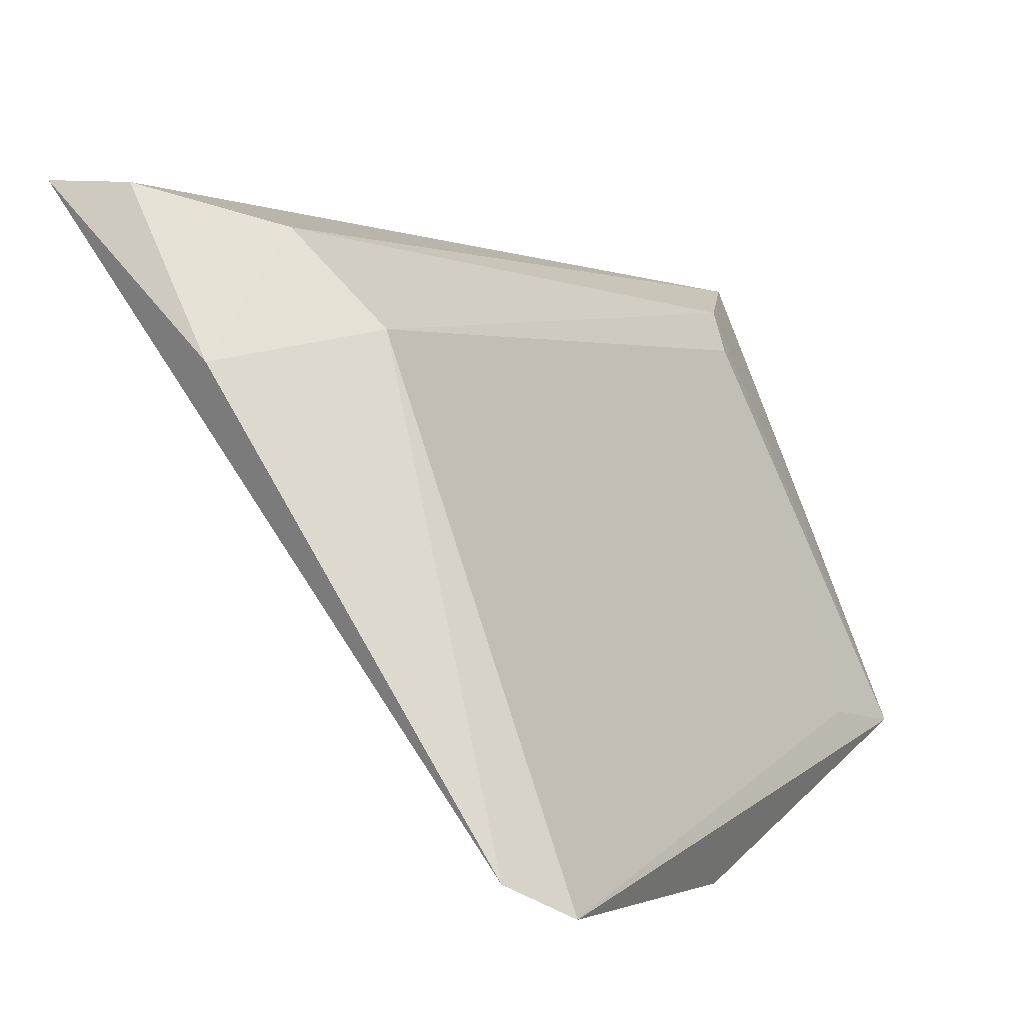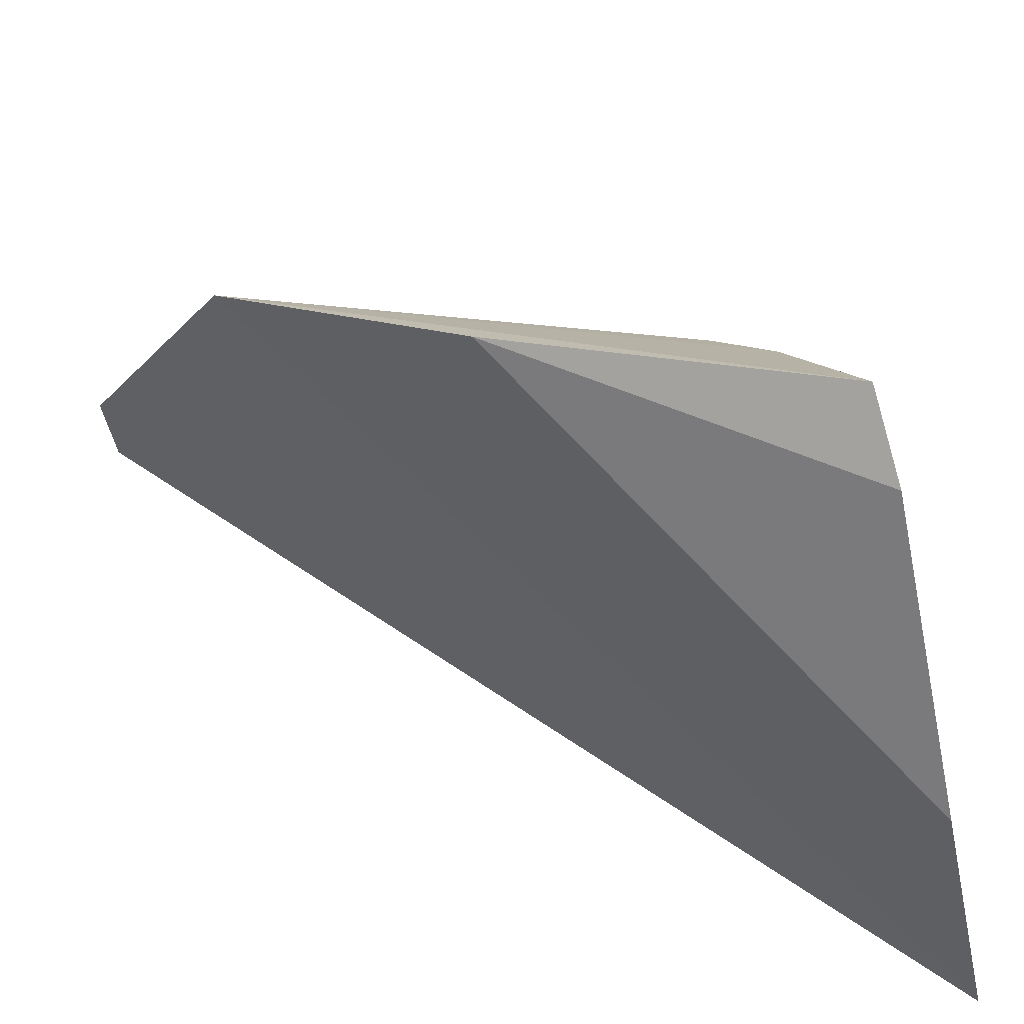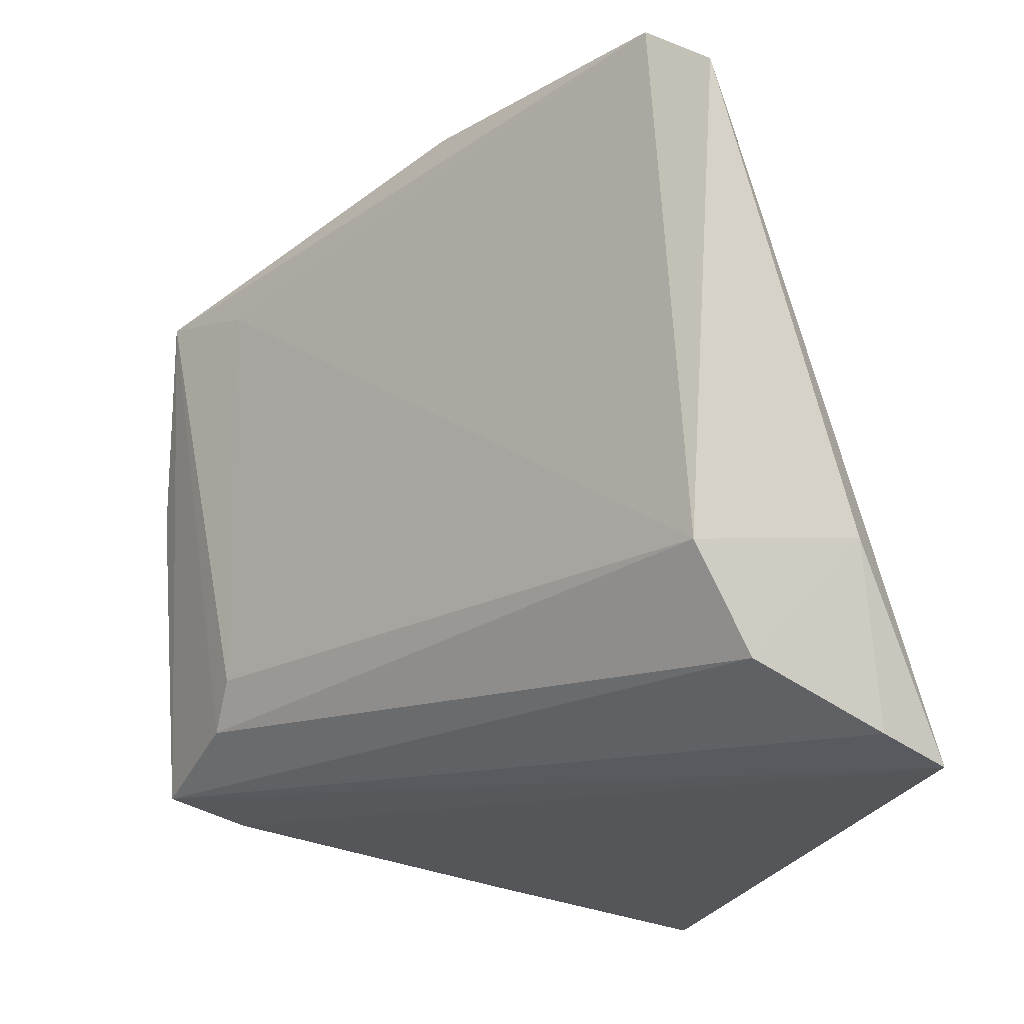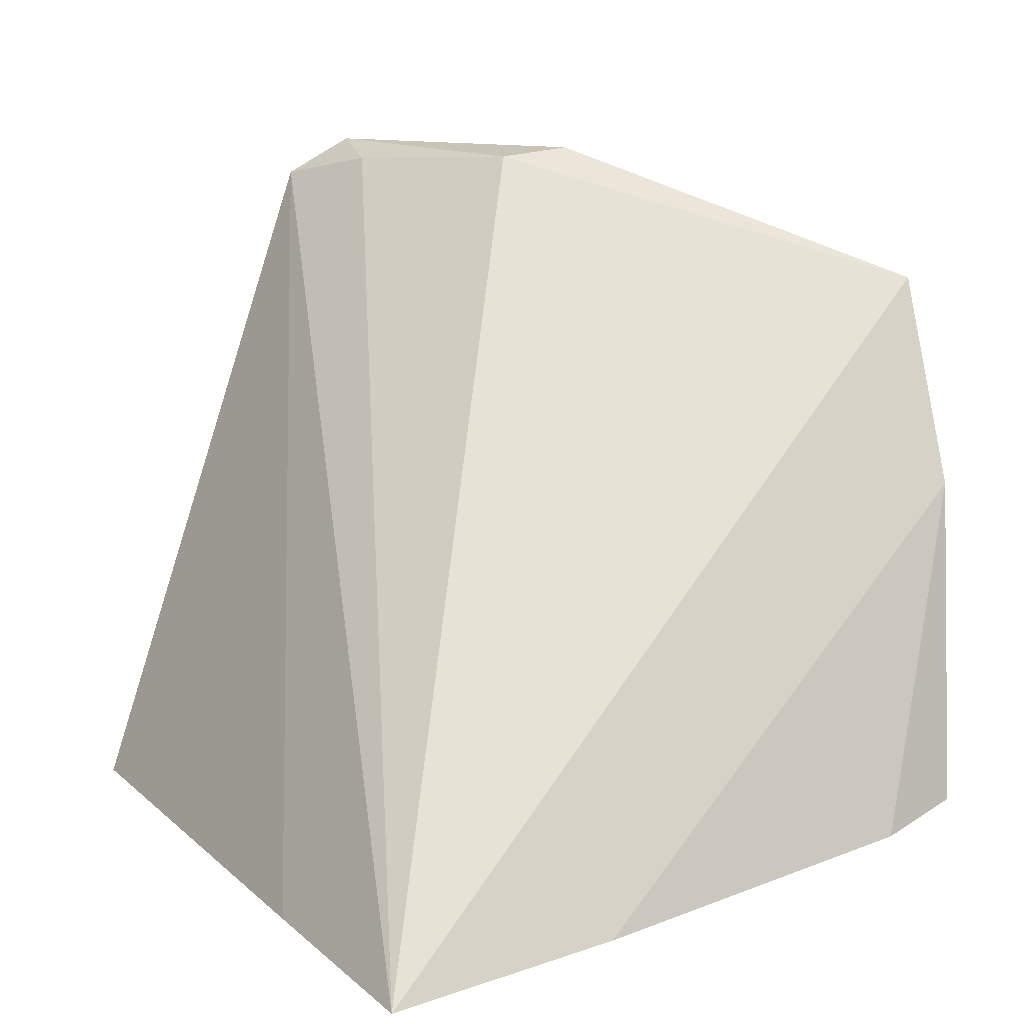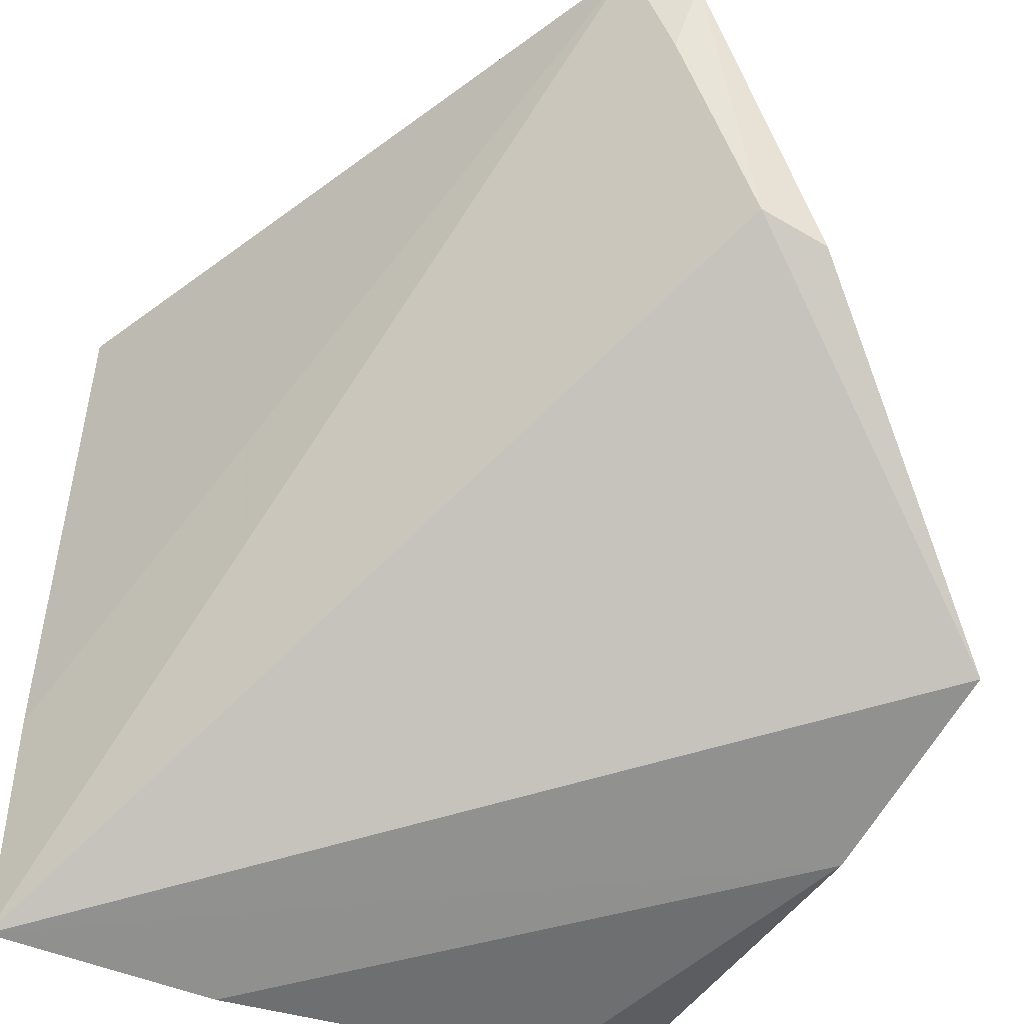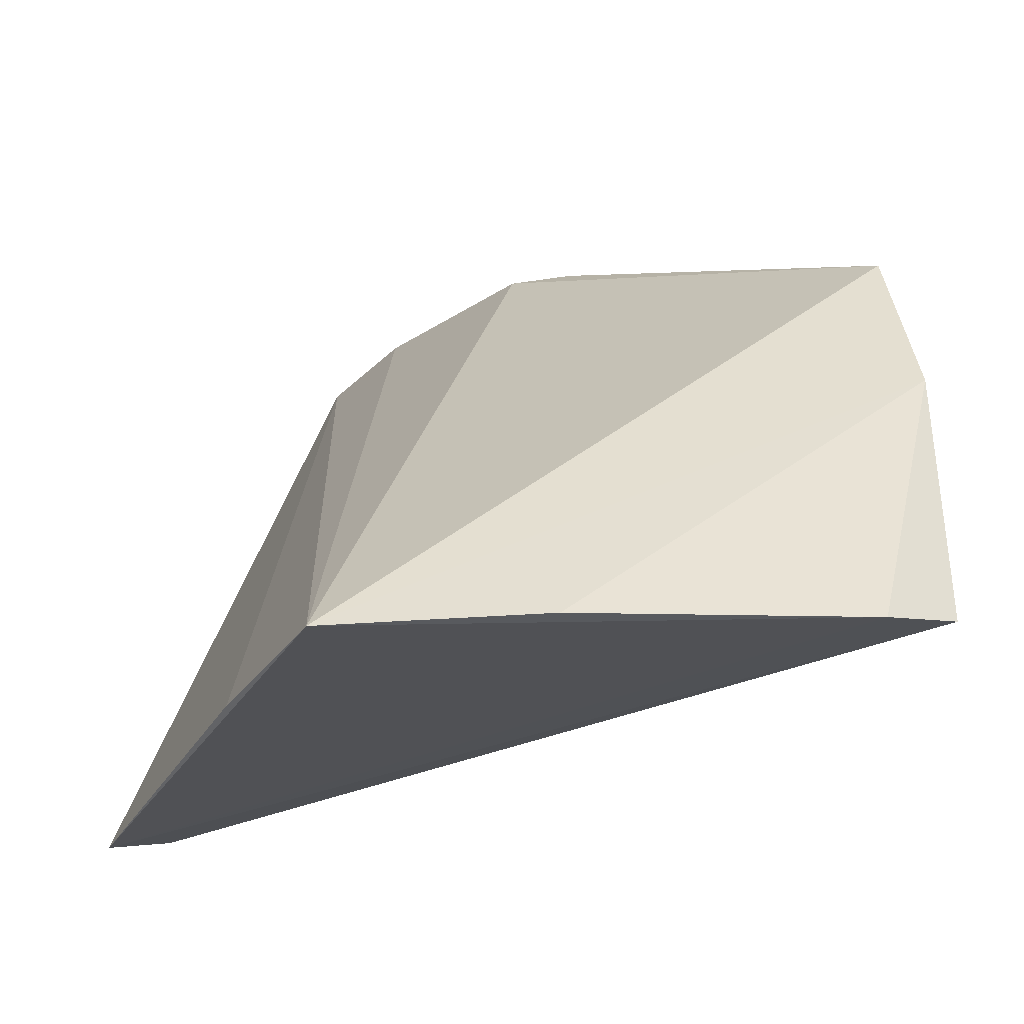
<metadata>
{"format":"obj","ext":"obj","renderer":"f3d","projection":"perspective","resolution":1024,"background":"white","views":[{"elev":74.9,"azim":-14.4,"up":"+Y"},{"elev":-61.2,"azim":89.4,"up":"+Y"},{"elev":-12.4,"azim":165.1,"up":"+Z"},{"elev":2.8,"azim":-28.0,"up":"+Z"},{"elev":-45.4,"azim":-31.6,"up":"+Y"},{"elev":-35.5,"azim":-20.1,"up":"+Z"}]}
</metadata>
<code>
v -0.06844 -0.04281 0.09708
v -0.03729 -0.08731 0.08294
v -0.07095 -0.0405 0.05575
v -0.09091 -0.04104 0.03925
v -0.08866 -0.09558 0.02924
v -0.08319 -0.03781 0.05592
v -0.04195 -0.08047 0.08239
v -0.06207 -0.06217 0.09398
v -0.07271 -0.03968 0.09405
v -0.03916 -0.09546 0.04064
v -0.0854 -0.03952 0.04145
v -0.04219 -0.08307 0.04994
v -0.05703 -0.06414 0.09485
v -0.08976 -0.07812 0.03275
v -0.0693 -0.04823 0.09477
v -0.03754 -0.09278 0.06598
v -0.04604 -0.09715 0.03848
v -0.0755 -0.04066 0.04693
v -0.04174 -0.08567 0.04562
v -0.07153 -0.09739 0.03301
f 7 1 2
f 7 3 1
f 8 5 2
f 9 6 4
f 9 1 3
f 9 3 6
f 11 4 6
f 11 10 4
f 12 7 2
f 12 3 7
f 13 8 2
f 13 2 1
f 13 1 8
f 14 9 4
f 14 4 5
f 14 5 9
f 15 8 1
f 15 1 9
f 15 9 5
f 15 5 8
f 16 10 2
f 16 2 5
f 17 5 4
f 17 4 10
f 17 10 16
f 18 11 6
f 18 6 3
f 18 10 11
f 19 12 2
f 19 2 10
f 19 10 18
f 19 18 3
f 19 3 12
f 20 17 16
f 20 16 5
f 20 5 17

</code>
